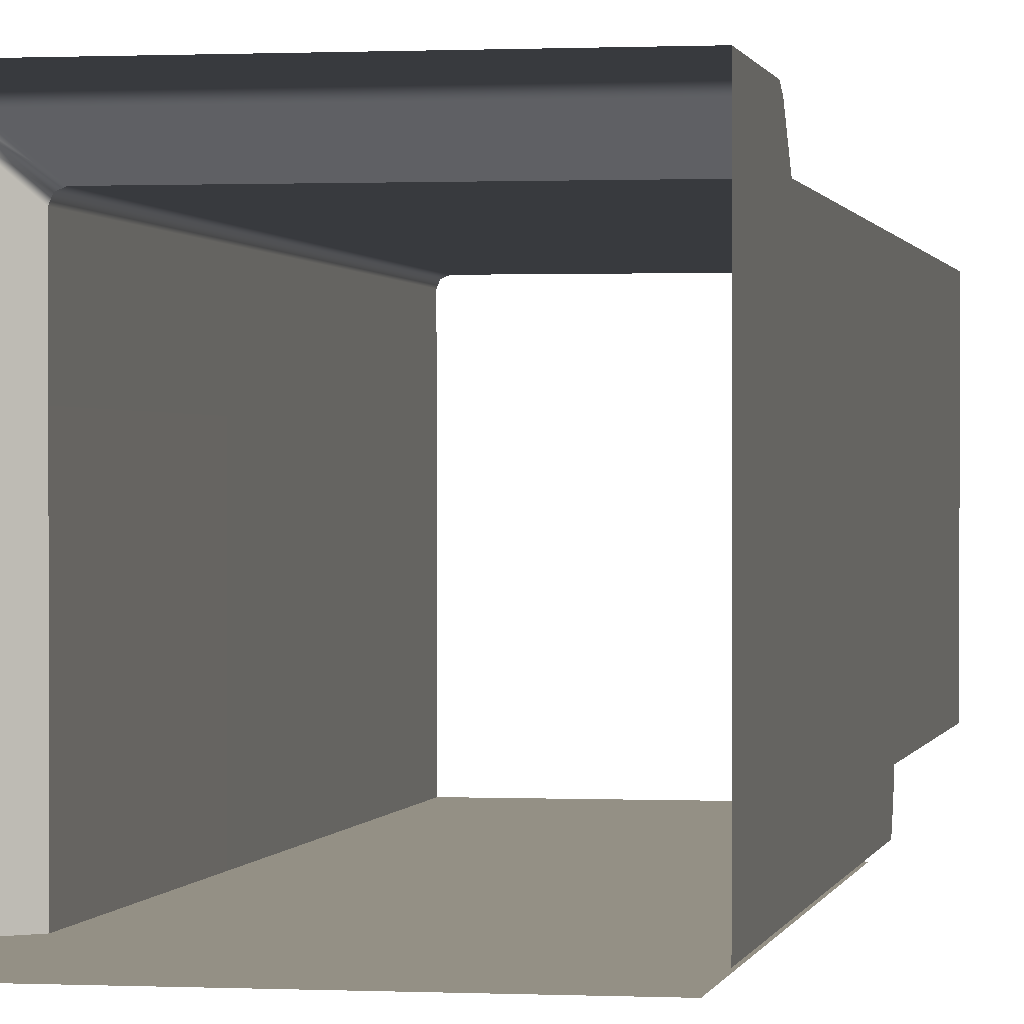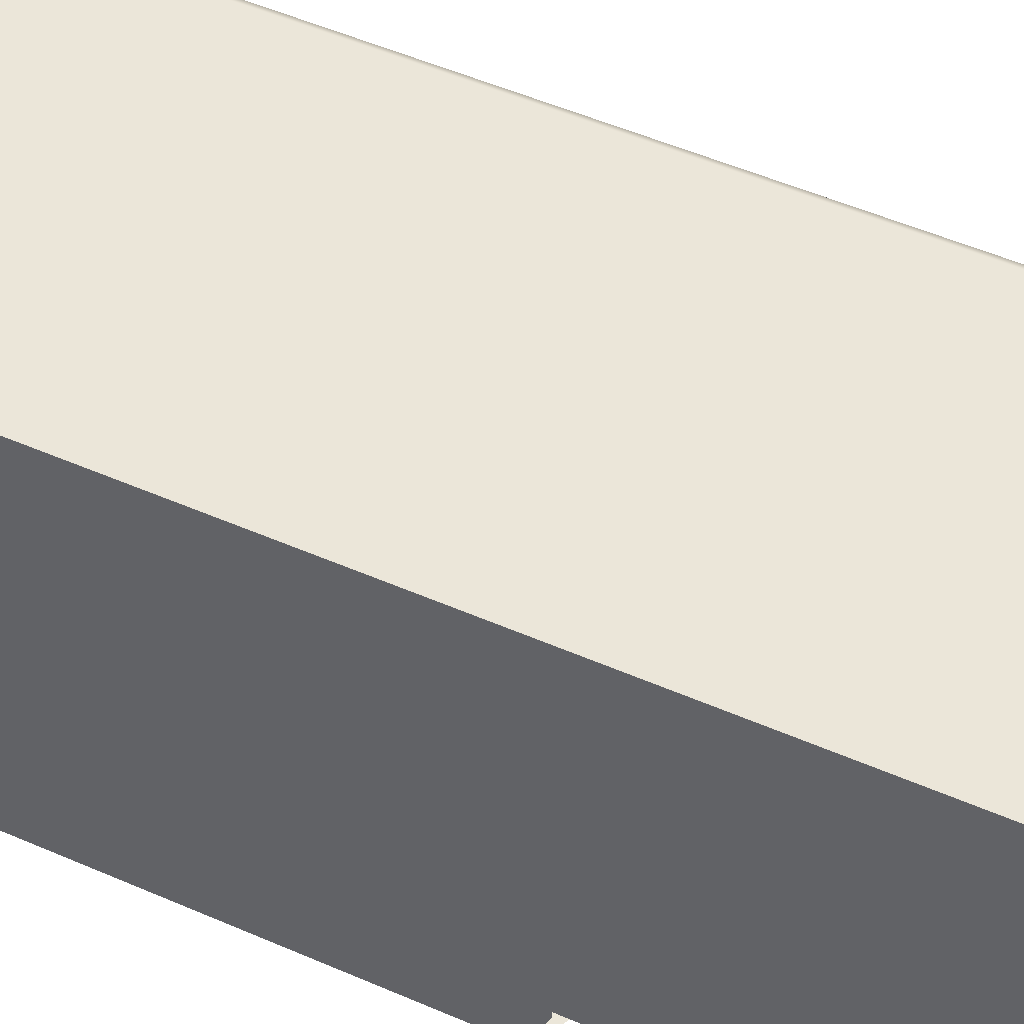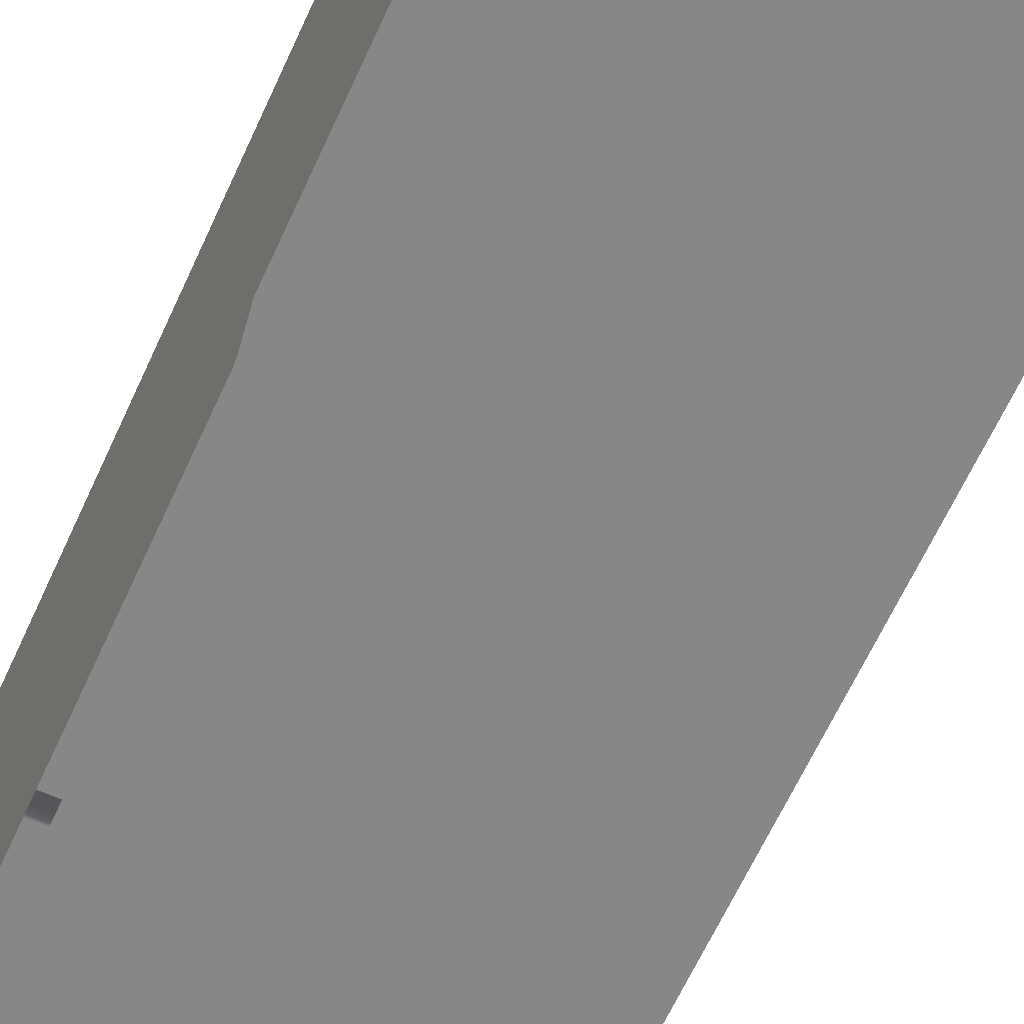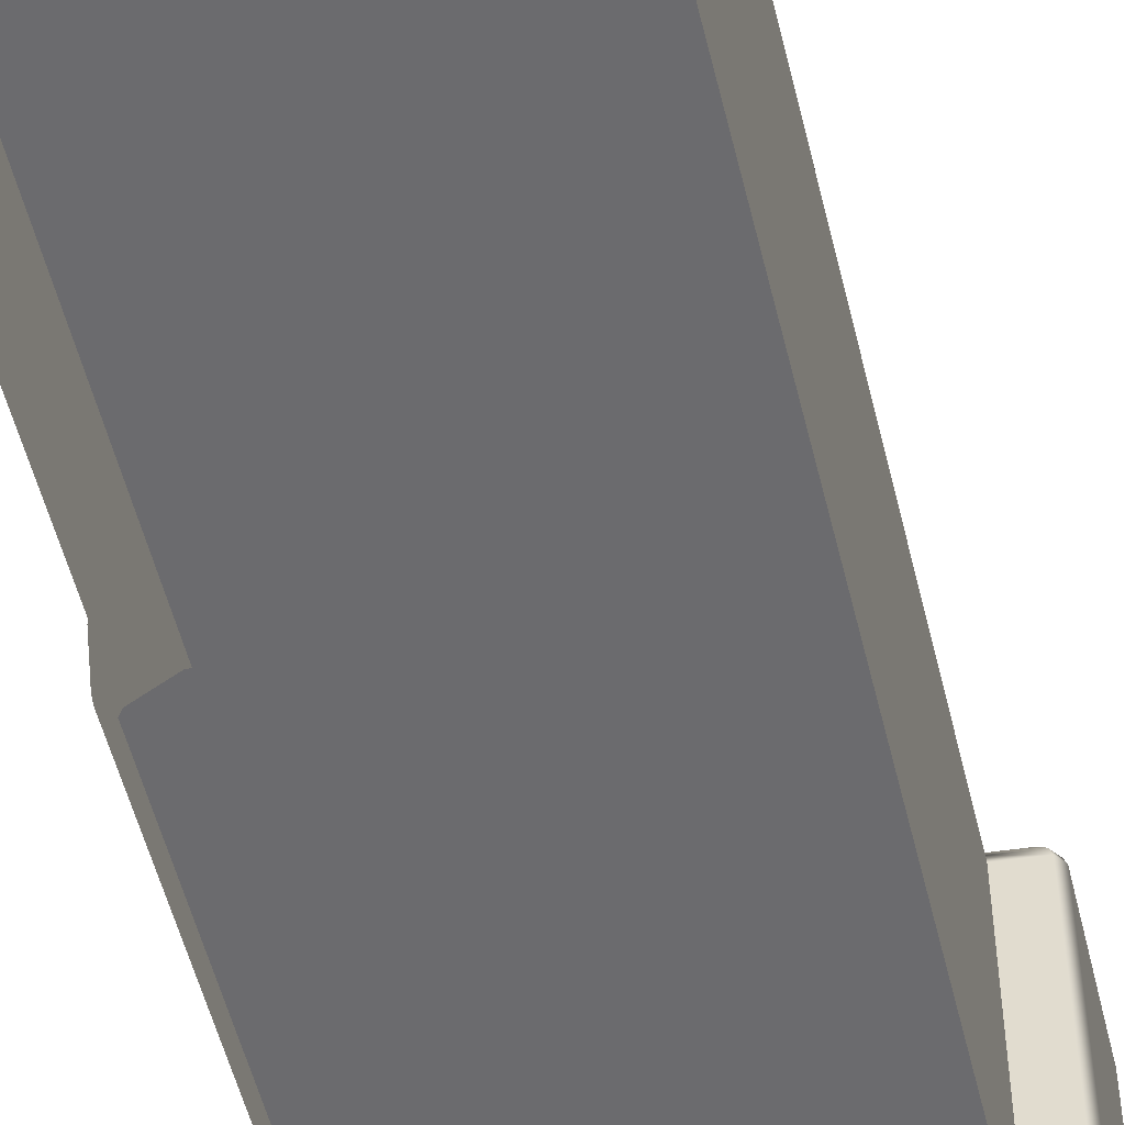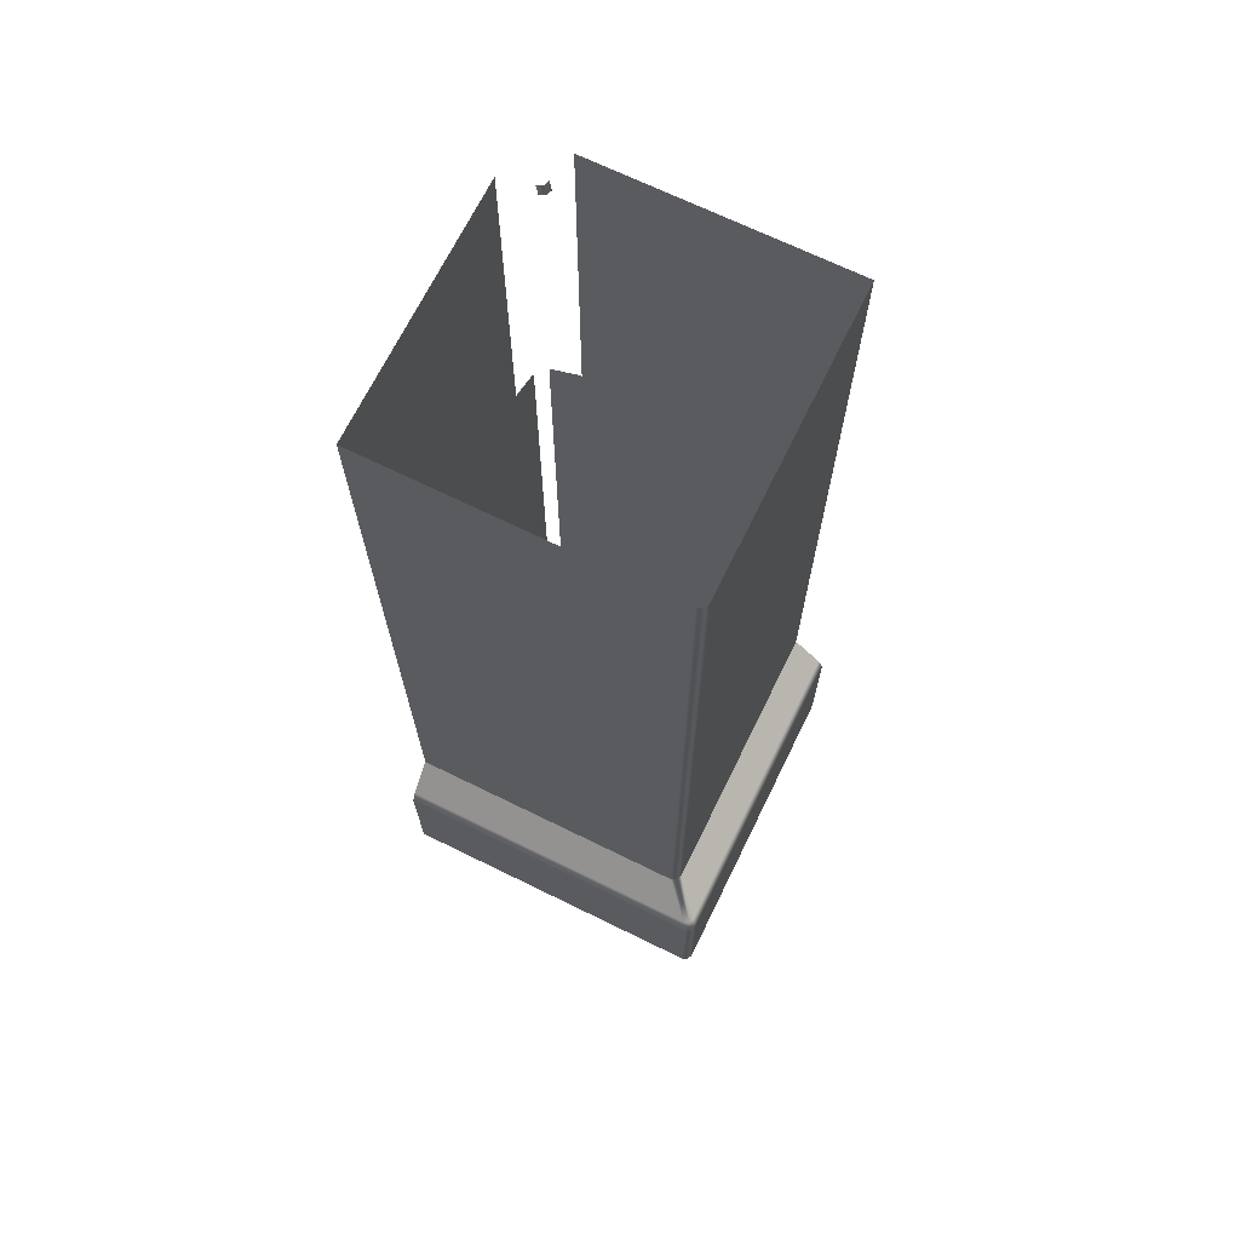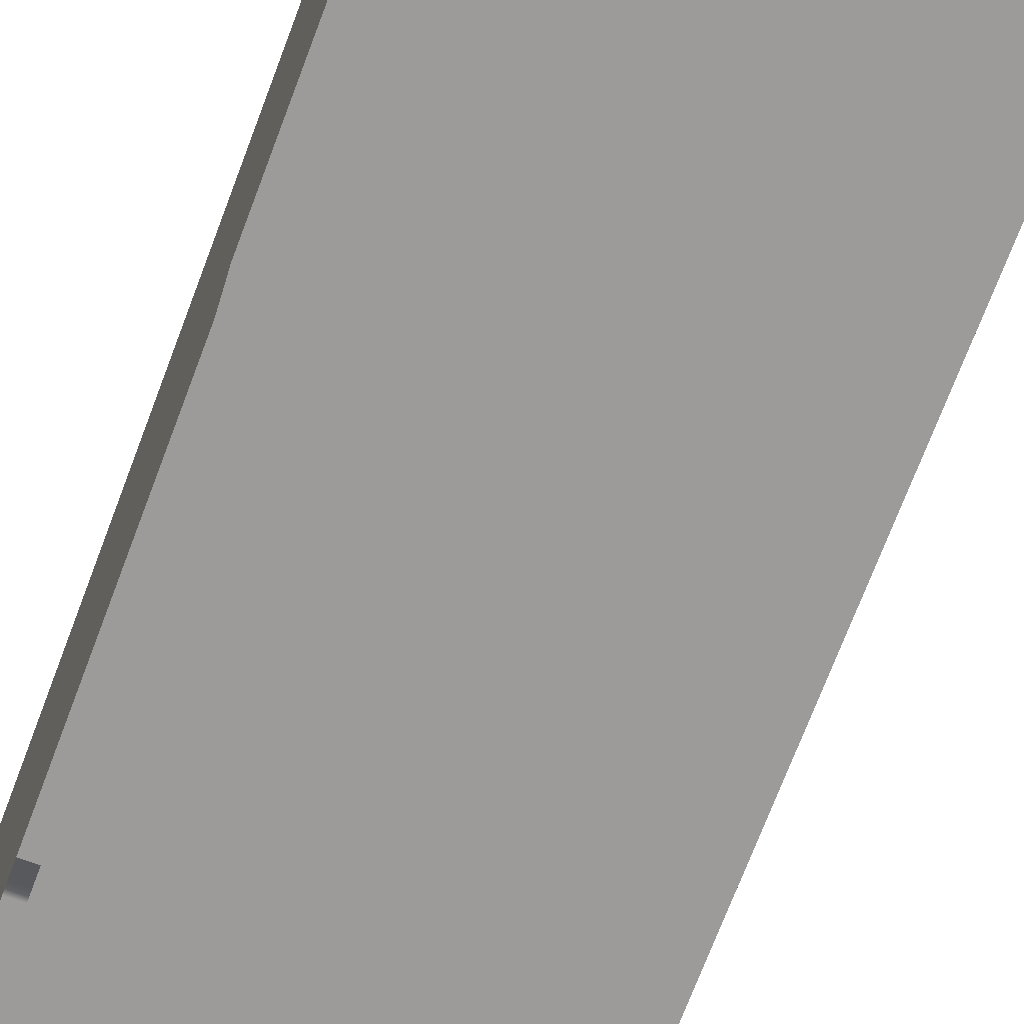
<metadata>
{"format":"obj","ext":"obj","renderer":"f3d","projection":"perspective","resolution":1024,"background":"white","views":[{"elev":0.4,"azim":10.4,"up":"+Z"},{"elev":47.5,"azim":116.7,"up":"+Z"},{"elev":-62.6,"azim":155.8,"up":"+Z"},{"elev":-53.5,"azim":-166.4,"up":"+Z"},{"elev":69.2,"azim":-63.9,"up":"+Y"},{"elev":-69.9,"azim":159.5,"up":"+Z"}]}
</metadata>
<code>
g m_city_wall_right_angle_bottom
v 0.3102 0.1941 -0.2255
v 0.3103 0.1666 -0.2255
v 0.3102 0.1785 0.2452
v 0.3102 0.8934 0.2452
v 0.3102 0.8934 -0.2255
v 0.3103 -0.5796 -0.2255
v 0.3102 -0.5729 0.2452
v 0.3102 -0.8991 -0.2255
v 0.3102 -0.8991 0.2502
v 0.3102 -0.6235 0.3
v 0.3102 -0.8991 0.2502
v 0.3102 -0.8991 0.3099
v 0.3102 -0.6462 0.3099
v 0.3102 -0.5729 0.2452
v 0.3102 0.1711 -0.2839
v 0.3103 0.1629 -0.2901
v 0.3103 0.1666 -0.2255
v 0.3102 0.1941 -0.2319
v 0.3102 0.1941 -0.2255
v 0.3102 0.1941 -0.2319
v 0.3103 0.1666 -0.2255
v 0.3103 -0.8991 -0.2901
v 0.3102 -0.8991 -0.2255
v 0.3103 -0.5796 -0.2255
v 0.3103 0.1629 -0.2901
v 0.3103 -0.8991 -0.2901
v 0.3103 -0.5796 -0.2255
v 0.3103 0.1666 -0.2255
v 0.2257 0.1941 -0.3101
v -0.245 0.1785 -0.3101
v 0.2257 0.1666 -0.3101
v -0.245 0.8934 -0.3101
v 0.2257 0.8934 -0.3101
v 0.2257 -0.5785 -0.3101
v -0.245 -0.5729 -0.3101
v 0.2257 -0.8991 -0.3101
v -0.25 -0.8991 -0.3101
v 0.2902 0.1629 -0.3101
v 0.2257 0.1666 -0.3101
v 0.2257 -0.5785 -0.3101
v 0.2902 -0.8991 -0.3101
v 0.284 0.1711 -0.3101
v 0.2321 0.1941 -0.3101
v 0.2257 0.1666 -0.3101
v 0.2902 0.1629 -0.3101
v 0.2257 0.1941 -0.3101
v 0.2257 -0.5785 -0.3101
v 0.2257 -0.8991 -0.3101
v 0.2902 -0.8991 -0.3101
v -0.2998 -0.6235 -0.3101
v -0.3098 -0.6462 -0.3101
v -0.3098 -0.8991 -0.3101
v -0.25 -0.8991 -0.3101
v -0.2998 -0.6235 -0.3101
v -0.25 -0.8991 -0.3101
v -0.245 -0.5729 -0.3101
v 0.3102 0.1785 0.2452
v -0.2307 0.1785 0.2459
v -0.2307 0.8934 0.2459
v 0.3102 0.8934 0.2452
v 0.3102 -0.5729 0.2452
v -0.2307 -0.5729 0.2459
v -0.2413 -0.5729 0.2415
v -0.2413 0.1785 0.2415
v -0.2413 0.8934 0.2415
v 0.3102 -0.6235 0.3
v 0.3102 -0.6462 0.3099
v -0.2953 -0.6462 0.3101
v -0.2854 -0.6235 0.3002
v 0.3102 -0.8991 0.3099
v -0.2953 -0.8991 0.3101
v -0.3059 -0.8991 0.3057
v -0.3059 -0.6462 0.3057
v 0.3102 -0.6235 0.3
v -0.2854 -0.6235 0.3002
v -0.2307 -0.5729 0.2459
v 0.3102 -0.5729 0.2452
v -0.296 -0.6235 0.2958
v -0.2413 -0.5729 0.2415
v -0.3059 -0.6462 0.3057
v -0.2953 -0.6462 0.3101
v -0.2998 -0.6235 -0.3101
v -0.3004 -0.6235 0.2852
v -0.3103 -0.6462 0.2951
v -0.3098 -0.6462 -0.3101
v -0.3098 -0.8991 -0.3101
v -0.3103 -0.8991 0.2951
v -0.3059 -0.6462 0.3057
v -0.3059 -0.8991 0.3057
v -0.296 -0.6235 0.2958
v -0.2998 -0.6235 -0.3101
v -0.245 -0.5729 -0.3101
v -0.2457 -0.5729 0.2309
v -0.3004 -0.6235 0.2852
v -0.2413 -0.5729 0.2415
v -0.296 -0.6235 0.2958
v 0.2412 0.8934 -0.226
v 0.2511 0.8991 -0.2353
v 0.2397 0.8991 -0.2394
v 0.2305 0.8934 -0.2304
v 0.2305 0.8934 -0.2304
v 0.2397 0.8991 -0.2394
v 0.2356 0.8991 -0.2493
v 0.2264 0.8934 -0.2409
v -0.245 0.1785 -0.3101
v -0.245 0.8934 -0.3101
v -0.2457 0.8934 0.2309
v -0.2457 0.1785 0.2309
v -0.245 -0.5729 -0.3101
v -0.2457 -0.5729 0.2309
v -0.2413 0.1785 0.2415
v -0.2413 -0.5729 0.2415
v -0.2413 0.8934 0.2415
g m_city_wall_right_angle_bottom_0
f 3 2 1
f 3 1 4
f 1 5 4
f 6 2 3
f 7 6 3
f 8 6 7
f 9 8 7
f 12 11 10
f 13 12 10
f 11 14 10
f 17 16 15
f 18 17 15
f 21 20 19
f 24 23 22
f 27 26 25
f 28 27 25
f 31 30 29
f 29 30 32
f 33 29 32
f 31 34 30
f 34 35 30
f 34 36 35
f 36 37 35
f 40 39 38
f 41 40 38
f 44 43 42
f 45 44 42
f 43 44 46
f 49 48 47
f 52 51 50
f 53 52 50
f 56 55 54
f 59 58 57
f 60 59 57
f 57 58 61
f 58 62 61
f 63 62 58
f 64 63 58
f 58 59 64
f 59 65 64
f 68 67 66
f 69 68 66
f 67 68 70
f 68 71 70
f 72 71 68
f 73 72 68
f 76 75 74
f 77 76 74
f 78 75 76
f 79 78 76
f 75 78 80
f 81 75 80
f 84 83 82
f 85 84 82
f 84 85 86
f 87 84 86
f 84 87 88
f 87 89 88
f 90 83 84
f 88 90 84
f 93 92 91
f 94 93 91
f 93 94 95
f 94 96 95
f 99 98 97
f 100 99 97
f 103 102 101
f 104 103 101
f 107 106 105
f 108 107 105
f 108 105 109
f 110 108 109
f 108 110 111
f 110 112 111
f 113 107 108
f 111 113 108

</code>
